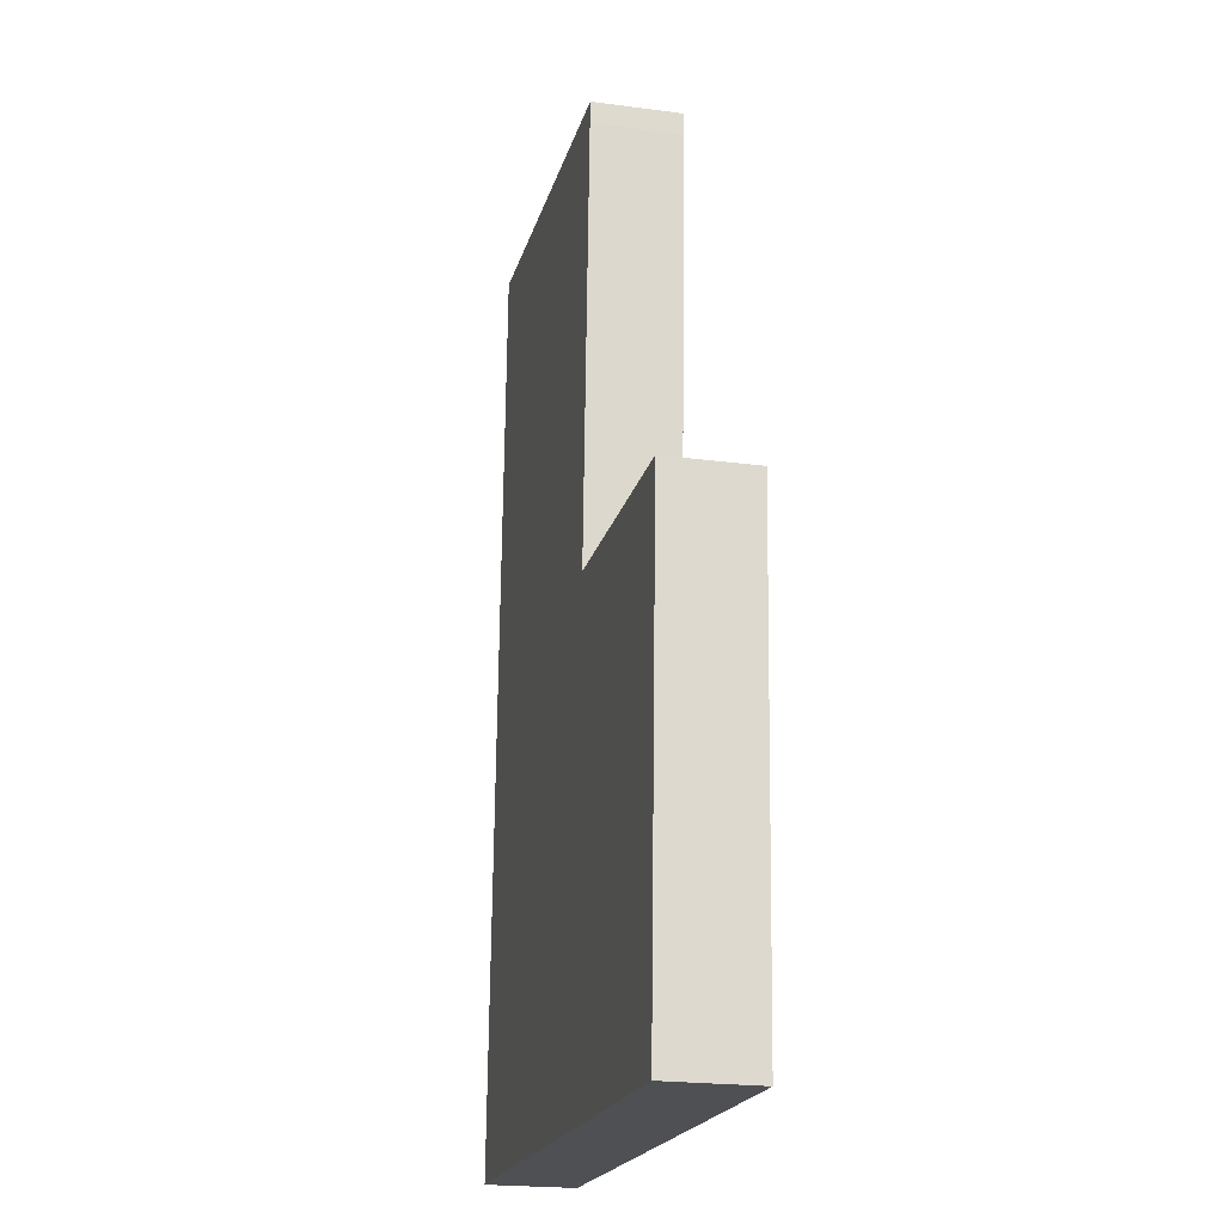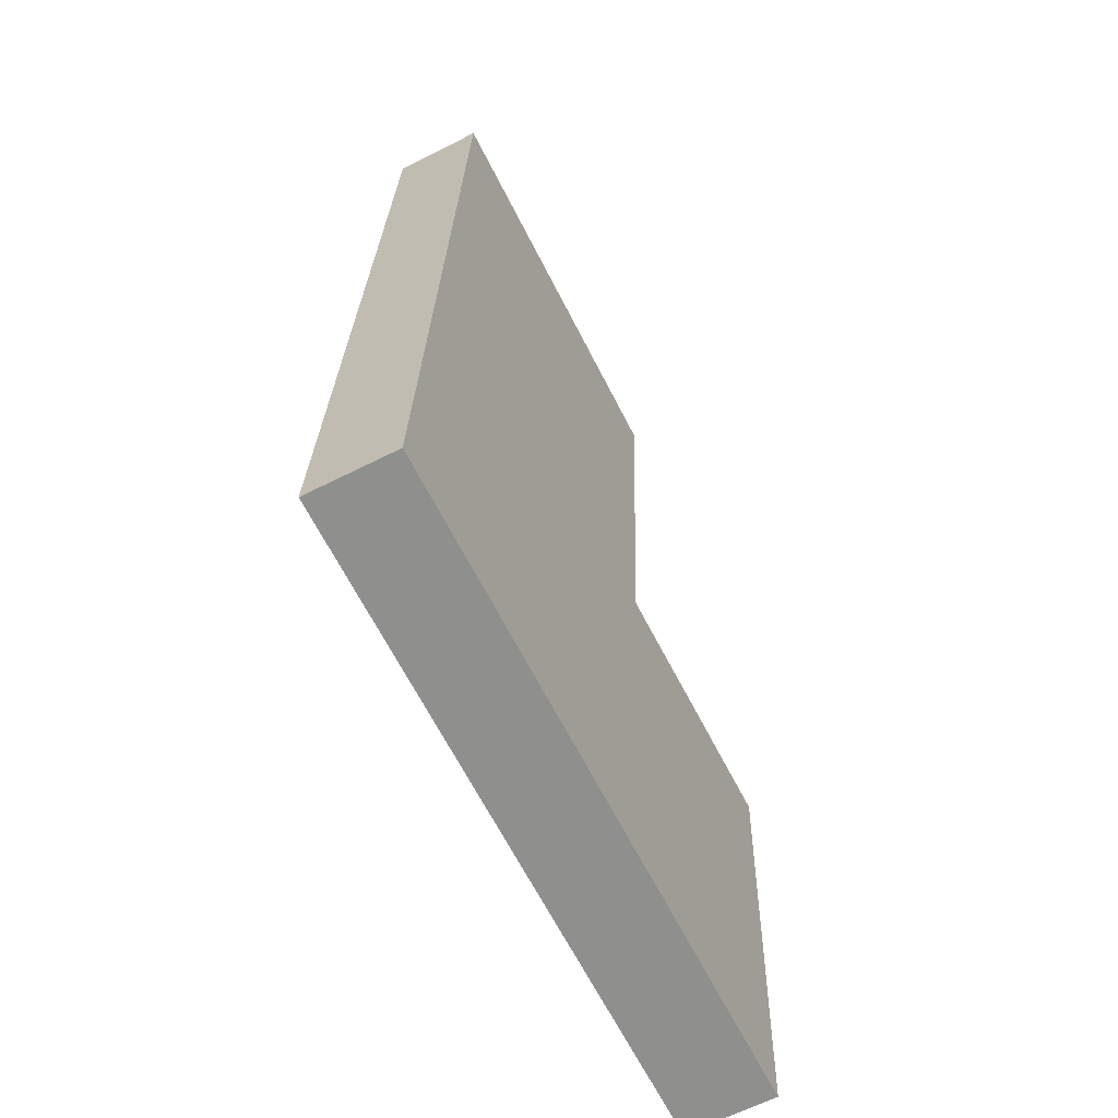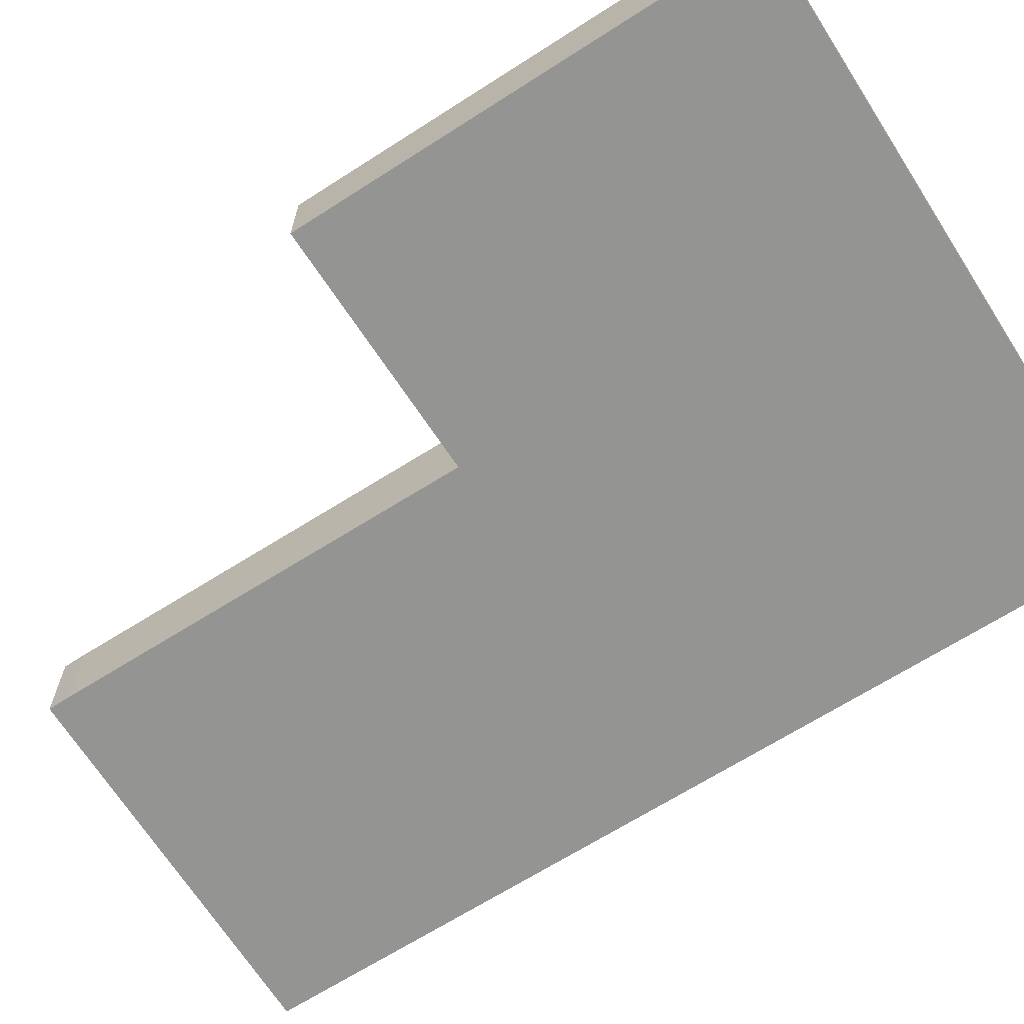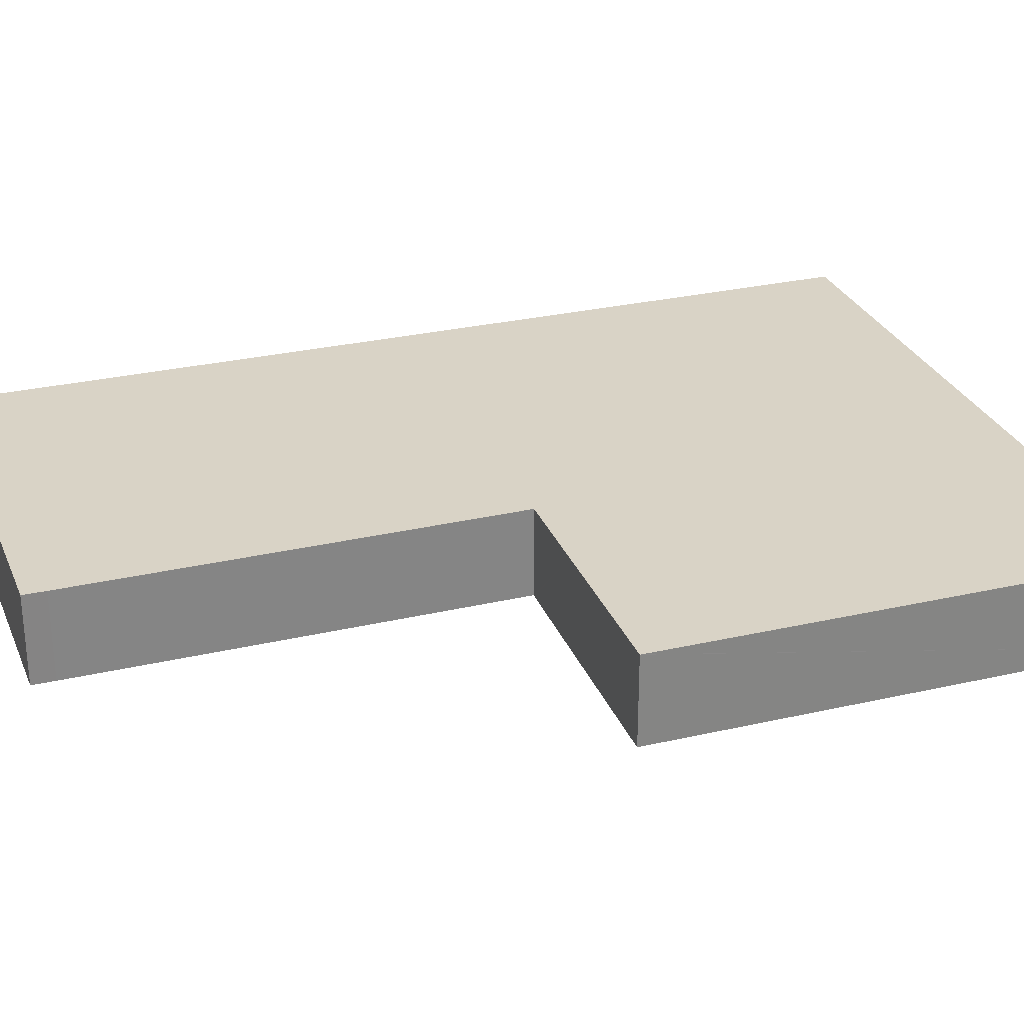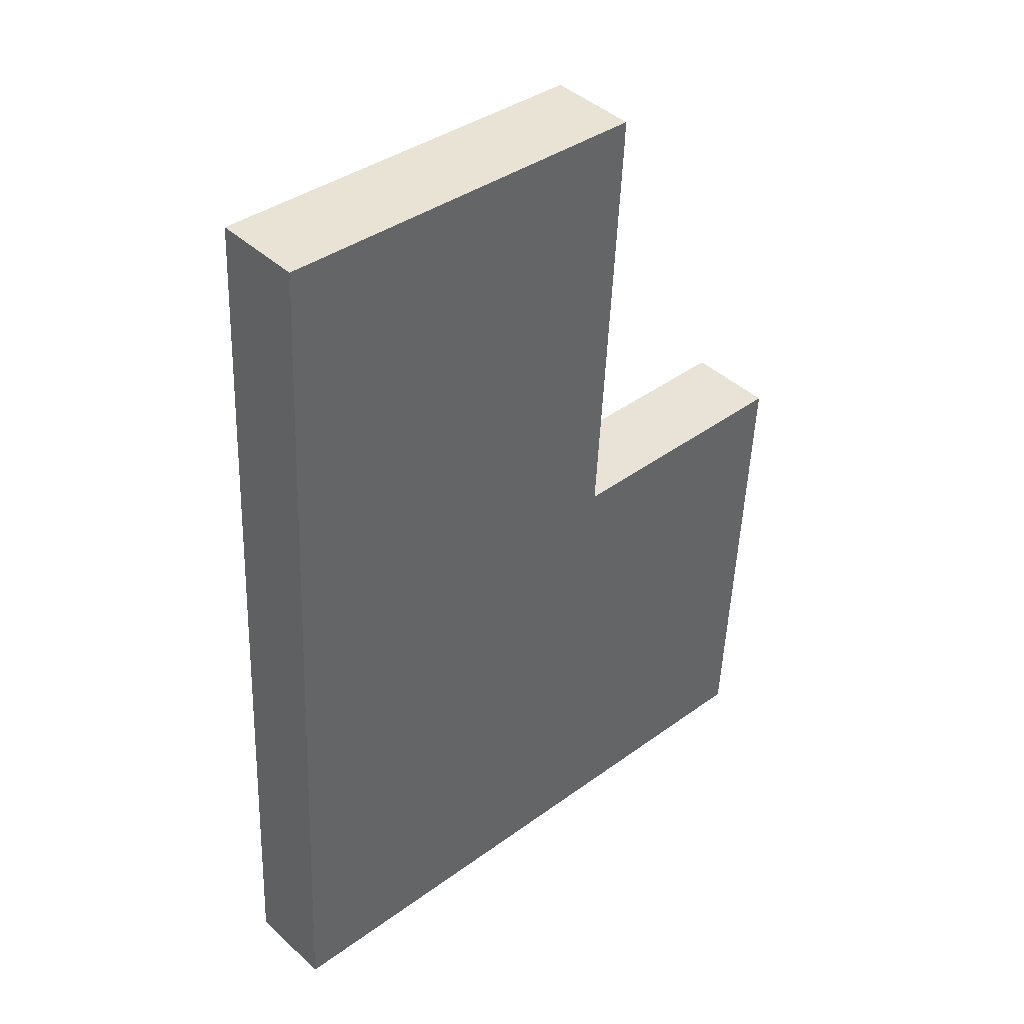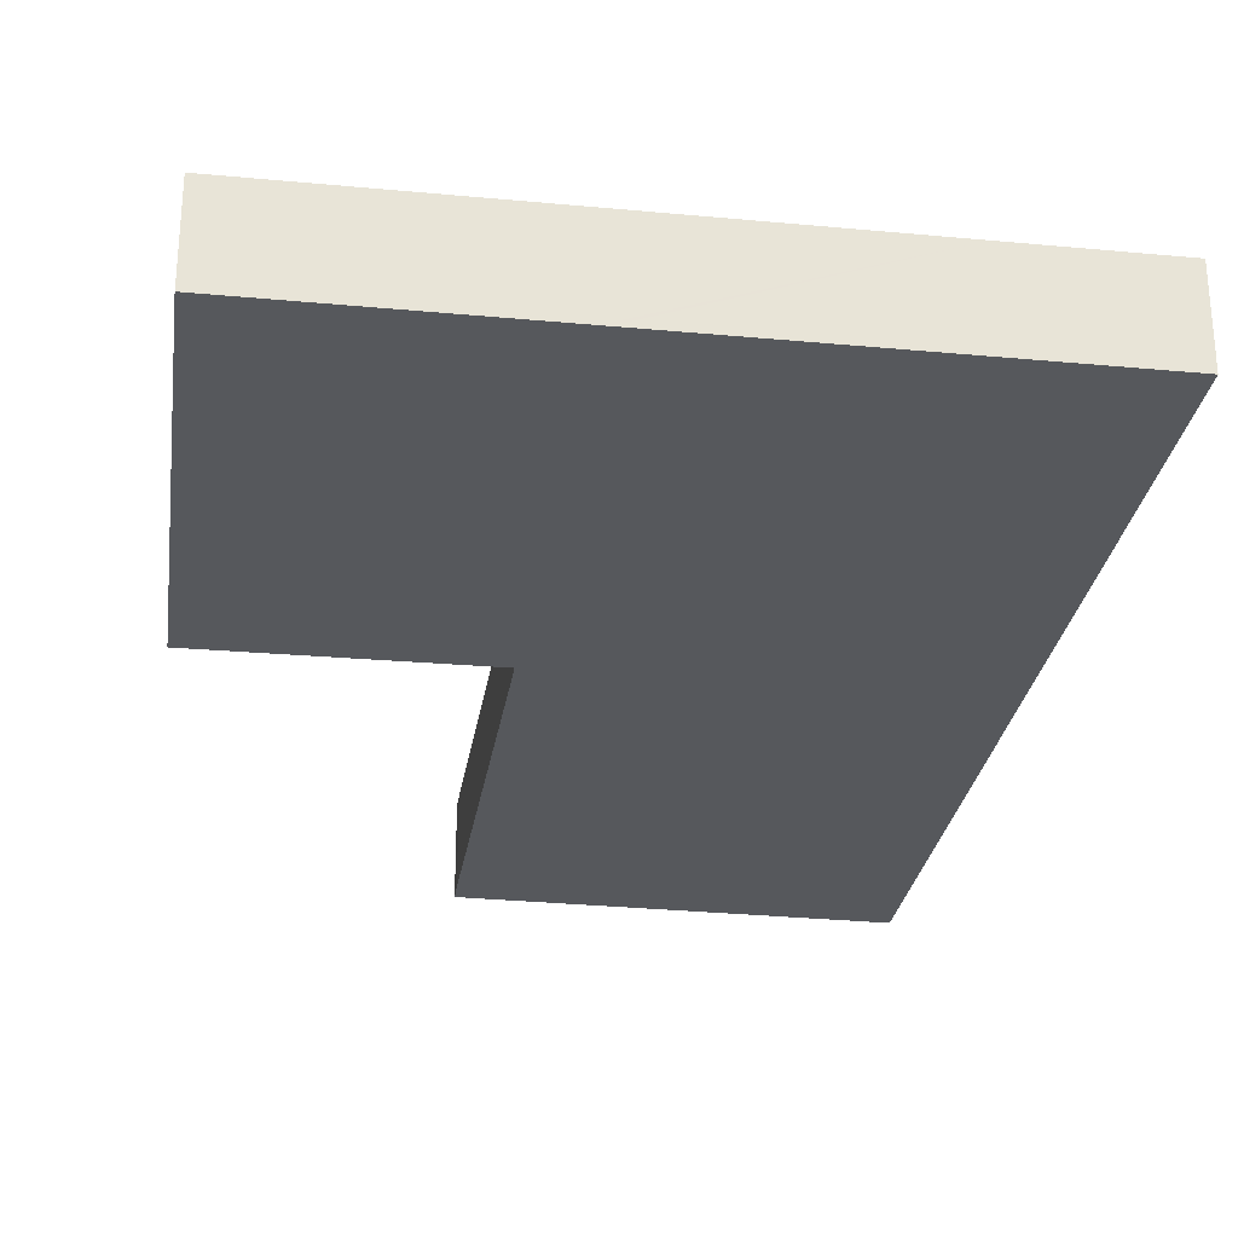
<metadata>
{"format":"obj","ext":"obj","renderer":"f3d","projection":"perspective","resolution":1024,"background":"white","views":[{"elev":-21.8,"azim":77.0,"up":"+Z"},{"elev":-63.0,"azim":-62.8,"up":"+Z"},{"elev":-67.0,"azim":125.5,"up":"+Y"},{"elev":28.3,"azim":73.6,"up":"+Y"},{"elev":42.6,"azim":-42.7,"up":"+Z"},{"elev":-27.8,"azim":174.6,"up":"+Y"}]}
</metadata>
<code>
v  35.25 4.61 22.97
v  26.64 4.61 23.39
v  35.25 4.61 23.07
v  34.06 4.61 -1.648
v  21.85 4.61 23.57
v  21.73 4.61 23.57
v  22.97 4.61 46.07
v  2.426 4.61 48.49
v  23.01 4.61 47.23
v  21.73 4.61 23.62
v  1.232 4.61 24.62
v  28.17 4.61 -1.363
v  20.62 4.61 -0.998
v  20.23 4.61 -0.979
v  2.175 4.61 -0.105
v  0 4.61 2.823e-16
v  7.432 4.61 -0.36
v  34.06 1.009e-16 -1.648
v  28.17 8.346e-17 -1.363
v  20.62 6.111e-17 -0.998
v  20.23 5.995e-17 -0.979
v  7.432 2.204e-17 -0.36
v  2.175 6.429e-18 -0.105
v  0 0 0
v  1.232 -1.507e-15 24.62
v  2.426 -2.969e-15 48.49
v  23.01 -2.892e-15 47.23
v  21.73 -1.443e-15 23.57
v  21.85 -1.443e-15 23.57
v  26.64 -1.432e-15 23.39
v  35.25 -1.412e-15 23.07
v  22.97 -2.821e-15 46.07
v  21.73 -1.447e-15 23.62
v  35.25 -1.407e-15 22.97
g defaultobject
f 1 2 3
f 2 1 4
f 2 4 5
f 5 4 6
f 7 8 9
f 8 7 10
f 8 10 11
f 11 10 6
f 11 6 4
f 11 4 12
f 11 12 13
f 11 13 14
f 11 14 15
f 11 15 16
f 15 14 17
f 18 12 4
f 12 18 19
f 12 19 13
f 13 19 20
f 13 20 14
f 14 20 17
f 17 20 21
f 17 21 22
f 17 22 15
f 15 22 23
f 15 23 16
f 16 23 24
f 24 11 16
f 11 24 25
f 11 25 8
f 8 25 26
f 26 9 8
f 9 26 27
f 28 5 6
f 5 28 2
f 2 28 29
f 2 29 30
f 2 30 3
f 3 30 31
f 27 7 9
f 7 27 32
f 32 10 7
f 10 32 33
f 10 33 6
f 6 33 28
f 1 18 4
f 18 1 3
f 18 3 34
f 34 3 31
f 25 27 26
f 27 25 32
f 32 25 24
f 32 24 33
f 33 24 28
f 28 24 29
f 29 24 30
f 30 24 23
f 30 23 22
f 30 22 31
f 31 22 21
f 31 21 34
f 34 21 19
f 34 19 18
f 19 21 20

</code>
